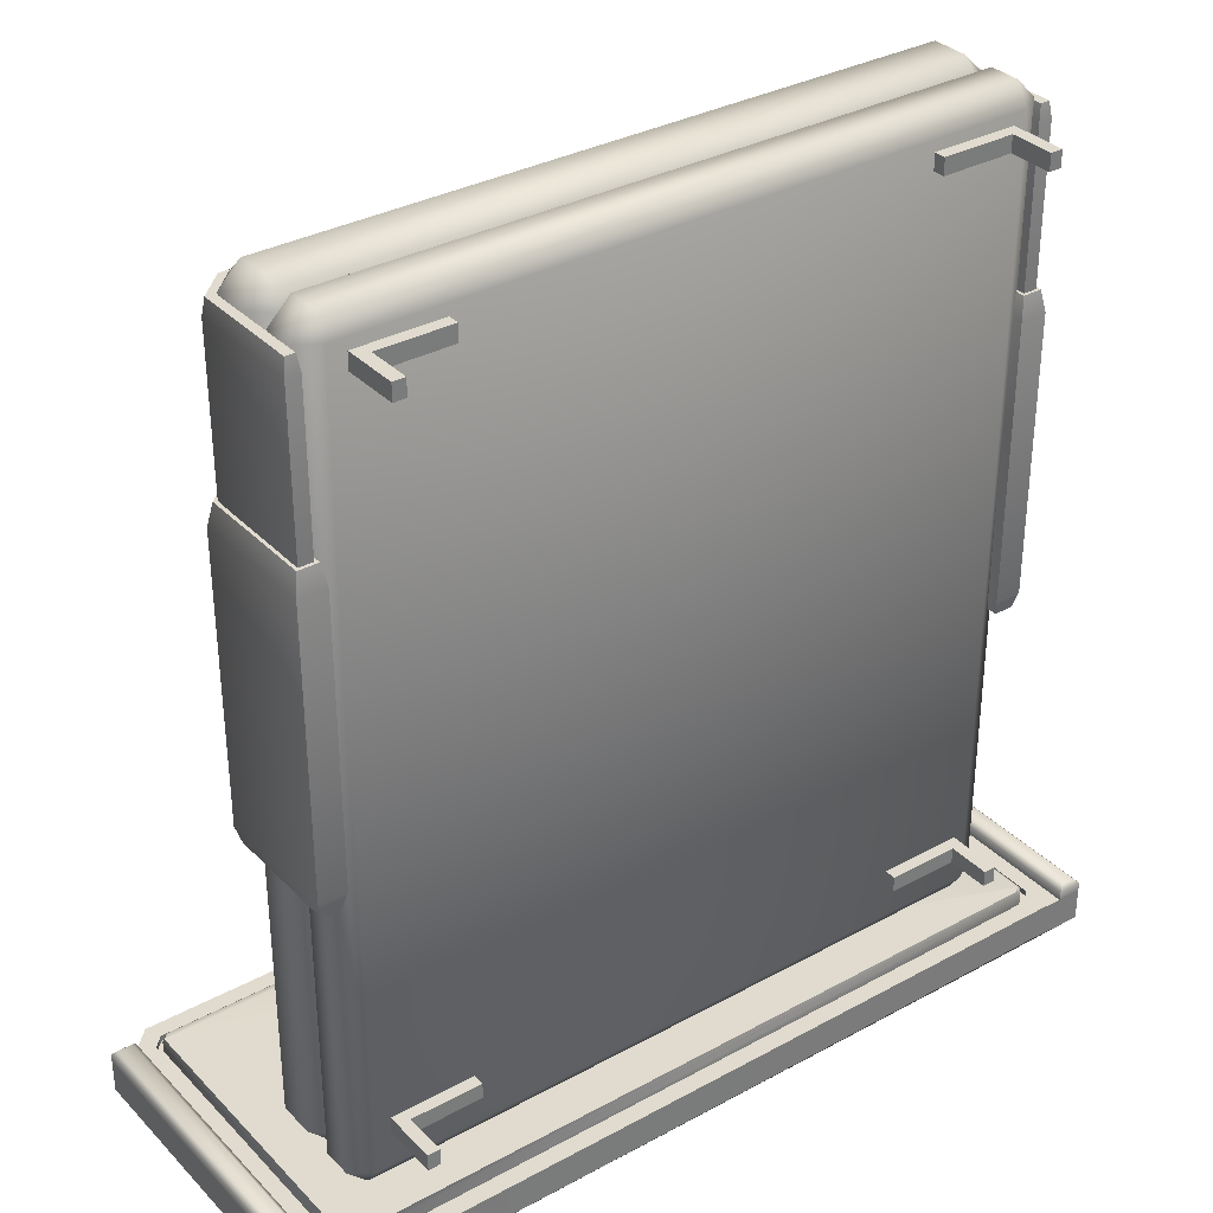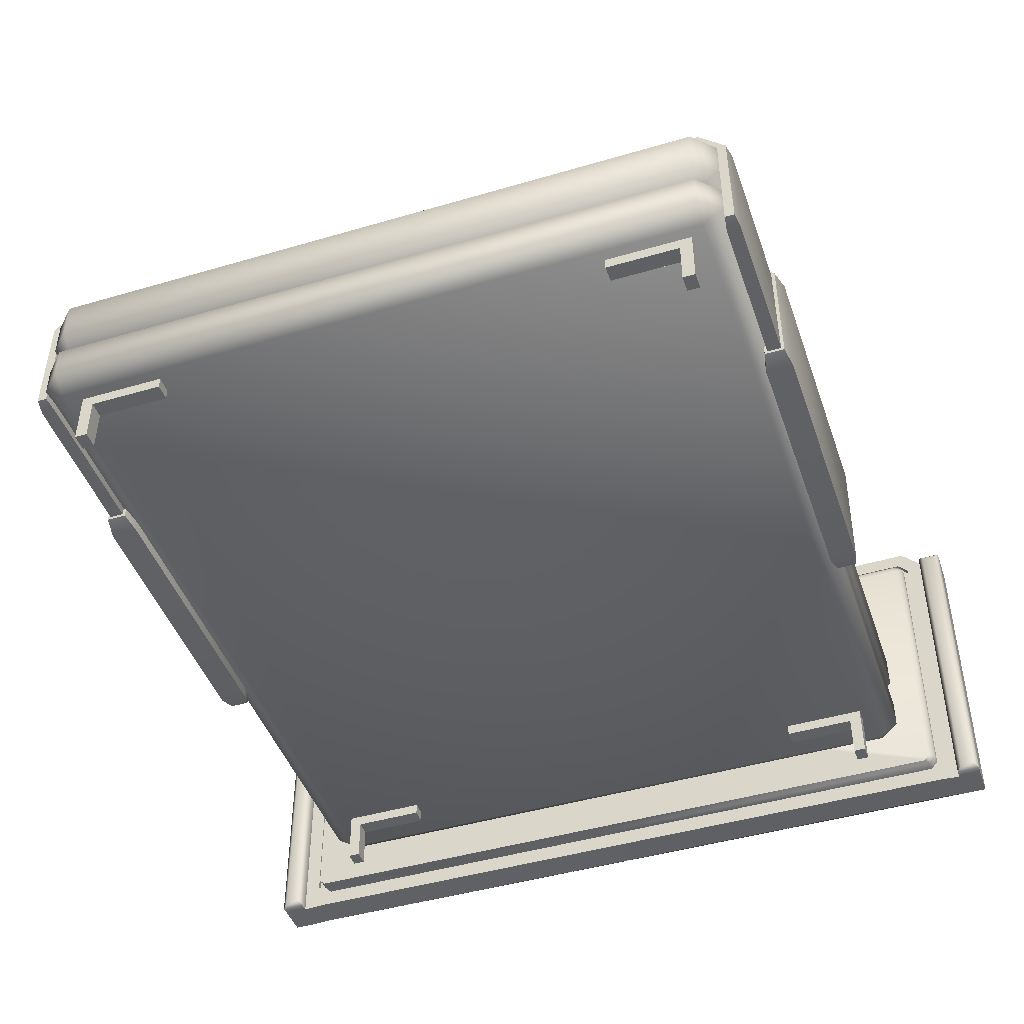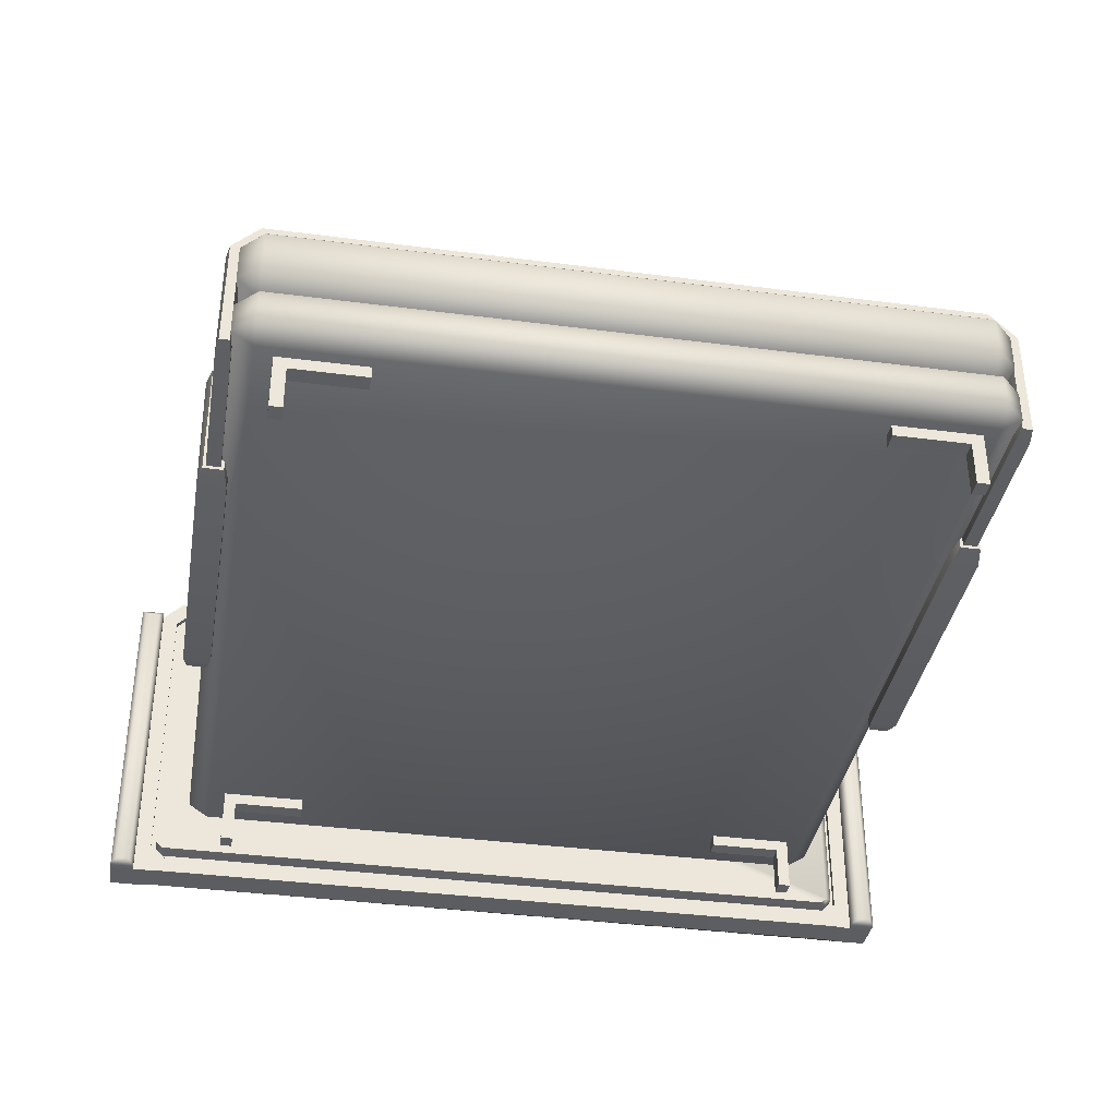
<metadata>
{"format":"obj","ext":"obj","renderer":"f3d","projection":"perspective","resolution":1024,"background":"white","views":[{"elev":33.6,"azim":-36.6,"up":"+Z"},{"elev":-45.3,"azim":18.8,"up":"+Y"},{"elev":-37.0,"azim":-9.6,"up":"+Y"}]}
</metadata>
<code>
g bed.016_Cube.665
v -4.686 -1.181 4.41
v -4.311 0.7041 4.415
v -4.692 0.324 4.415
v -4.684 -1.179 0.3065
v -4.31 0.7013 0.301
v -4.69 0.3229 0.3015
v 4.677 -1.181 4.41
v 4.303 0.7041 4.415
v 4.683 0.324 4.415
v 4.675 -1.179 0.3065
v 4.301 0.7013 0.301
v 4.681 0.3229 0.3015
v -4.434 -1.181 4.41
v -4.207 0.4526 4.434
v -4.44 0.219 4.434
v -4.436 -1.179 0.3064
v -4.208 0.4555 0.2833
v -4.443 0.2202 0.2837
v 4.425 -1.181 4.41
v 4.198 0.4526 4.434
v 4.431 0.219 4.434
v 4.428 -1.179 0.3064
v 4.2 0.4555 0.2833
v 4.434 0.2202 0.2836
v -4.736 -1.23 4.141
v -4.735 -1.229 0.5224
v -4.34 0.7737 4.14
v -4.34 0.7733 0.5232
v -4.761 0.3529 0.5241
v -4.761 0.353 4.139
v 4.727 -1.229 0.5224
v 4.727 -1.23 4.141
v 4.331 0.7733 0.5232
v 4.331 0.7737 4.14
v 4.753 0.353 4.139
v 4.752 0.3529 0.5241
v -4.385 -1.231 4.141
v -4.385 -1.231 0.5225
v -4.169 0.3611 4.141
v -4.17 0.3616 0.5221
v -4.35 0.1809 0.5231
v -4.349 0.1807 4.14
v 4.377 -1.231 0.5225
v 4.376 -1.231 4.141
v 4.161 0.3616 0.5221
v 4.16 0.3611 4.141
v 4.34 0.1807 4.14
v 4.341 0.1809 0.5231
v -4.232 -1.188 6.625
v -4.232 -1.016 6.893
v -4.5 -1.016 6.625
v -4.232 -0.6288 6.893
v -4.232 -0.456 6.625
v -4.5 -0.6288 6.625
v -4.232 -1.188 -3.445
v -4.5 -1.016 -3.445
v -4.232 -1.016 -3.713
v -4.232 -0.456 -3.445
v -4.232 -0.6288 -3.713
v -4.5 -0.6288 -3.445
v 4.223 -1.188 6.625
v 4.491 -1.016 6.625
v 4.223 -1.016 6.893
v 4.223 -0.456 6.625
v 4.223 -0.6288 6.893
v 4.491 -0.6288 6.625
v 4.223 -1.188 -3.445
v 4.223 -1.016 -3.713
v 4.491 -1.016 -3.445
v 4.223 -0.456 -3.445
v 4.491 -0.6288 -3.445
v 4.223 -0.6288 -3.713
v -4.232 -0.4908 6.625
v -4.232 -0.2228 6.893
v -4.5 -0.2228 6.625
v -4.232 0.244 6.893
v -4.232 0.512 6.625
v -4.5 0.244 6.625
v -4.232 -0.4908 -3.445
v -4.5 -0.2228 -3.445
v -4.232 -0.2228 -3.713
v -4.232 0.512 -3.445
v -4.232 0.244 -3.713
v -4.5 0.244 -3.445
v 4.223 -0.4908 6.625
v 4.491 -0.2228 6.625
v 4.223 -0.2228 6.893
v 4.223 0.512 6.625
v 4.223 0.244 6.893
v 4.491 0.244 6.625
v 4.223 -0.4908 -3.445
v 4.223 -0.2228 -3.713
v 4.491 -0.2228 -3.445
v 4.223 0.512 -3.445
v 4.491 0.244 -3.445
v 4.223 0.244 -3.713
v -4.62 -1.115 6.59
v -4.278 0.6228 6.59
v -4.611 0.2899 6.59
v -4.62 -1.115 2.896
v -4.278 0.6228 2.896
v -4.611 0.2899 2.896
v 4.611 -1.115 6.59
v 4.269 0.6228 6.59
v 4.602 0.2899 6.59
v 4.611 -1.115 2.896
v 4.269 0.6228 2.896
v 4.602 0.2899 2.896
v -4.5 -1.115 6.59
v -4.232 0.512 6.59
v -4.5 0.244 6.59
v -4.5 -1.115 2.896
v -4.232 0.512 2.896
v -4.5 0.244 2.896
v 4.491 -1.115 6.59
v 4.223 0.512 6.59
v 4.491 0.244 6.59
v 4.491 -1.115 2.896
v 4.223 0.512 2.896
v 4.491 0.244 2.896
v -4.649 -1.143 6.39
v -4.649 -1.143 3.044
v -4.293 0.66 6.39
v -4.293 0.66 3.044
v -4.648 0.3056 3.044
v -4.648 0.3056 6.39
v 4.64 -1.143 3.044
v 4.64 -1.143 6.39
v 4.284 0.66 3.044
v 4.284 0.66 6.39
v 4.639 0.3056 6.39
v 4.639 0.3056 3.044
v -4.471 -1.143 6.39
v -4.471 -1.143 3.044
v -4.216 0.4748 6.39
v -4.216 0.4748 3.044
v -4.463 0.2286 3.044
v -4.463 0.2286 6.39
v 4.463 -1.143 3.044
v 4.463 -1.143 6.39
v 4.208 0.4748 3.044
v 4.208 0.4748 6.39
v 4.454 0.2286 6.39
v 4.454 0.2286 3.044
v -3.367 0.6595 -3.137
v -0.2456 0.732 -1.315
v -3.562 1.062 -3.097
v -3.425 0.9314 -1.122
v -3.503 0.8909 -3.41
v -0.1308 0.9729 -1.292
v -1.773 0.5437 -1.443
v -3.408 1.067 -3.345
v -2.41 1.209 -3.288
v -0.4803 1.042 -3.396
v -0.4405 0.9492 -1.11
v -1.857 0.8098 -3.356
v -3.312 0.7653 -3.423
v -1.906 0.7336 -1.259
v -1.852 0.9935 -1.221
v -0.5398 0.7698 -1.153
v -1.127 1.53 -1.752
v -1.631 1.393 -1.445
v -2.892 1.534 -2.156
v -2.183 1.639 -1.895
v -3.301 1.127 -1.273
v -1.898 0.5497 -3.152
v -0.2794 0.7173 -3.308
v -3.564 1.053 -1.517
v -0.1559 1.043 -3.075
v -1.692 1.482 -3.017
v -1.127 1.53 -2.831
v -2.183 1.639 -2.687
v -2.782 1.527 -2.619
v -1.863 0.4538 -1.861
v -1.705 1.715 -2.291
v -0.6832 1.463 -2.133
v -0.158 0.8275 -2.2
v -3.567 0.8275 -2.383
v -2.769 0.4945 -2.063
v -3.463 0.7013 -1.367
v -3.176 0.722 -1.201
v -3.63 0.8469 -1.416
v -3.114 0.9447 -3.469
v -0.09468 0.8469 -3.166
v -0.4505 0.8801 -3.482
v -0.6449 0.5595 -1.829
v -1.427 0.4633 -2.84
v -0.173 0.9297 -3.38
v -0.5811 1.376 -2.704
v -0.1021 0.8491 -1.397
v -3.623 0.8491 -3.185
v 0.3483 0.6595 -3.137
v 3.469 0.732 -1.315
v 0.1531 1.062 -3.097
v 0.2895 0.9314 -1.122
v 0.2124 0.8909 -3.41
v 3.584 0.9729 -1.292
v 1.942 0.5437 -1.443
v 0.307 1.067 -3.345
v 1.304 1.209 -3.288
v 3.235 1.042 -3.396
v 3.274 0.9492 -1.11
v 1.858 0.8098 -3.356
v 0.4033 0.7653 -3.423
v 1.809 0.7336 -1.259
v 1.863 0.9935 -1.221
v 3.175 0.7698 -1.153
v 2.588 1.53 -1.752
v 2.084 1.393 -1.445
v 0.8228 1.534 -2.156
v 1.532 1.639 -1.895
v 0.414 1.127 -1.272
v 1.817 0.5497 -3.152
v 3.435 0.7173 -3.308
v 0.1506 1.053 -1.517
v 3.559 1.043 -3.075
v 2.023 1.482 -3.017
v 2.588 1.53 -2.831
v 1.532 1.639 -2.687
v 0.9325 1.527 -2.619
v 1.852 0.4538 -1.861
v 2.009 1.715 -2.291
v 3.032 1.463 -2.133
v 3.557 0.8275 -2.2
v 0.1479 0.8275 -2.383
v 0.946 0.4945 -2.063
v 0.2523 0.7013 -1.367
v 0.5386 0.722 -1.201
v 0.08446 0.8469 -1.416
v 0.6012 0.9447 -3.469
v 3.62 0.8469 -3.166
v 3.264 0.8801 -3.482
v 3.07 0.5595 -1.829
v 2.288 0.4633 -2.84
v 3.542 0.9297 -3.38
v 3.134 1.376 -2.704
v 3.613 0.8491 -1.397
v 0.09188 0.8491 -3.185
v -4.833 -1.689 -3.839
v -4.977 -1.545 -3.839
v -4.833 2.494 -3.839
v -4.977 2.349 -3.839
v -4.921 -1.9 -4.26
v -5.189 -1.917 -4.26
v -4.921 2.705 -4.26
v -5.189 2.437 -4.26
v 4.875 -1.689 -3.839
v 5.019 -1.545 -3.839
v 4.875 2.494 -3.839
v 5.019 2.349 -3.839
v 4.962 -1.9 -4.26
v 5.23 -1.917 -4.26
v 4.962 2.705 -4.26
v 5.23 2.437 -4.26
v -5.501 -1.917 -3.839
v -5.501 -1.917 -4.26
v -5.501 2.437 -3.839
v -5.501 2.437 -4.26
v 5.543 2.437 -4.26
v 5.543 -1.917 -4.26
v 5.543 -1.917 -3.839
v 5.543 2.437 -3.839
v -5.255 2.371 -3.653
v -5.255 -1.851 -3.653
v 5.296 -1.851 -3.653
v 5.296 2.371 -3.653
v -5.435 2.371 -3.653
v -5.435 -1.851 -3.653
v 5.477 -1.851 -3.653
v 5.477 2.371 -3.653
v -5.189 2.437 -3.715
v -5.189 -1.917 -3.715
v 5.23 -1.917 -3.715
v 5.23 2.437 -3.715
v -5.501 2.437 -3.715
v -5.501 -1.917 -3.715
v 5.543 -1.917 -3.715
v 5.543 2.437 -3.715
v -4.921 -1.9 -3.839
v -5.189 -1.917 -3.839
v -5.189 2.437 -3.839
v -4.921 2.705 -3.839
v 5.23 -1.917 -3.839
v 4.962 -1.9 -3.839
v 4.962 2.705 -3.839
v 5.23 2.437 -3.839
v -4.802 -1.614 -3.915
v -4.902 -1.514 -3.915
v -4.902 2.318 -3.915
v -4.802 2.418 -3.915
v 4.944 -1.514 -3.915
v 4.844 -1.614 -3.915
v 4.844 2.418 -3.915
v 4.944 2.318 -3.915
v -4.833 -1.689 -3.915
v -4.977 -1.545 -3.915
v -4.977 2.349 -3.915
v -4.833 2.494 -3.915
v 5.019 -1.545 -3.915
v 4.875 -1.689 -3.915
v 4.875 2.494 -3.915
v 5.019 2.349 -3.915
v -4.826 -1.608 -3.69
v -4.901 -1.533 -3.69
v -4.901 2.263 -3.69
v -4.826 2.338 -3.69
v 4.859 -1.533 -3.69
v 4.784 -1.608 -3.69
v 4.784 2.338 -3.69
v 4.859 2.263 -3.69
v -4.802 -1.614 -3.768
v -4.902 -1.514 -3.768
v -4.902 2.318 -3.768
v -4.802 2.418 -3.768
v 4.944 -1.514 -3.768
v 4.844 -1.614 -3.768
v 4.844 2.418 -3.768
v 4.944 2.318 -3.768
v -2.93 -1.336 6.275
v -2.93 -1.173 6.275
v -2.93 -1.336 6.486
v -2.93 -1.173 6.486
v -3.858 -1.336 6.275
v -3.858 -1.173 6.275
v -3.858 -1.336 6.486
v -3.858 -1.173 6.486
v -4.016 -1.336 6.275
v -4.016 -1.173 6.275
v -4.016 -1.173 6.486
v -4.016 -1.336 6.486
v -3.858 -1.899 6.486
v -3.858 -1.899 6.275
v -4.016 -1.899 6.486
v -4.016 -1.899 6.275
v 2.968 -1.336 6.486
v 2.968 -1.173 6.486
v 2.968 -1.336 6.275
v 2.968 -1.173 6.275
v 3.896 -1.336 6.486
v 3.896 -1.173 6.486
v 3.896 -1.336 6.275
v 3.896 -1.173 6.275
v 4.053 -1.336 6.486
v 4.053 -1.173 6.486
v 4.053 -1.173 6.275
v 4.053 -1.336 6.275
v 3.896 -1.899 6.275
v 3.896 -1.899 6.486
v 4.053 -1.899 6.275
v 4.053 -1.899 6.486
v -2.93 -1.336 -2.982
v -2.93 -1.173 -2.982
v -2.93 -1.336 -2.771
v -2.93 -1.173 -2.771
v -3.858 -1.336 -2.982
v -3.858 -1.173 -2.982
v -3.858 -1.336 -2.771
v -3.858 -1.173 -2.771
v -4.016 -1.336 -2.982
v -4.016 -1.173 -2.982
v -4.016 -1.173 -2.771
v -4.016 -1.336 -2.771
v -3.858 -1.899 -2.771
v -3.858 -1.899 -2.982
v -4.016 -1.899 -2.771
v -4.016 -1.899 -2.982
v 2.968 -1.336 -2.771
v 2.968 -1.173 -2.771
v 2.968 -1.336 -2.982
v 2.968 -1.173 -2.982
v 3.896 -1.336 -2.771
v 3.896 -1.173 -2.771
v 3.896 -1.336 -2.982
v 3.896 -1.173 -2.982
v 4.053 -1.336 -2.771
v 4.053 -1.173 -2.771
v 4.053 -1.173 -2.982
v 4.053 -1.336 -2.982
v 3.896 -1.899 -2.982
v 3.896 -1.899 -2.771
v 4.053 -1.899 -2.982
v 4.053 -1.899 -2.771
g bed.016_Material
f 32 35 9 7
f 34 27 2 8
f 26 29 6 4
f 28 5 6 29
f 34 8 9 35
f 44 19 21 47
f 46 20 14 39
f 38 16 18 41
f 40 41 18 17
f 46 47 21 20
f 2 3 15 14
f 6 5 17 18
f 9 8 20 21
f 11 12 24 23
f 26 4 16 38
f 3 1 13 15
f 4 6 18 16
f 5 11 23 17
f 12 10 22 24
f 32 7 19 44
f 7 9 21 19
f 8 2 14 20
f 10 31 43 22
f 31 32 44 43
f 1 25 37 13
f 25 26 38 37
f 23 24 48 45
f 45 48 47 46
f 14 15 42 39
f 39 42 41 40
f 13 37 42 15
f 37 38 41 42
f 23 45 40 17
f 45 46 39 40
f 22 43 48 24
f 43 44 47 48
f 11 33 36 12
f 33 34 35 36
f 2 27 30 3
f 27 28 29 30
f 1 3 30 25
f 25 30 29 26
f 11 5 28 33
f 33 28 27 34
f 10 12 36 31
f 31 36 35 32
f 63 65 52 50
f 69 71 66 62
f 70 58 53 64
f 51 54 60 56
f 57 59 72 68
f 49 50 51
f 52 53 54
f 55 56 57
f 58 59 60
f 61 62 63
f 64 65 66
f 67 68 69
f 70 71 72
f 55 49 51 56
f 50 52 54 51
f 53 58 60 54
f 59 57 56 60
f 67 55 57 68
f 58 70 72 59
f 71 69 68 72
f 61 67 69 62
f 70 64 66 71
f 65 63 62 66
f 49 61 63 50
f 64 53 52 65
f 55 67 61 49
f 87 89 76 74
f 93 95 90 86
f 94 82 77 88
f 75 78 84 80
f 81 83 96 92
f 73 74 75
f 76 77 78
f 79 80 81
f 82 83 84
f 85 86 87
f 88 89 90
f 91 92 93
f 94 95 96
f 79 73 75 80
f 74 76 78 75
f 77 82 84 78
f 83 81 80 84
f 91 79 81 92
f 82 94 96 83
f 95 93 92 96
f 85 91 93 86
f 94 88 90 95
f 89 87 86 90
f 73 85 87 74
f 88 77 76 89
f 79 91 85 73
f 128 131 105 103
f 130 123 98 104
f 122 125 102 100
f 124 101 102 125
f 130 104 105 131
f 140 115 117 143
f 142 116 110 135
f 134 112 114 137
f 136 137 114 113
f 142 143 117 116
f 98 99 111 110
f 102 101 113 114
f 105 104 116 117
f 107 108 120 119
f 122 100 112 134
f 99 97 109 111
f 100 102 114 112
f 101 107 119 113
f 108 106 118 120
f 128 103 115 140
f 103 105 117 115
f 104 98 110 116
f 106 127 139 118
f 127 128 140 139
f 97 121 133 109
f 121 122 134 133
f 119 120 144 141
f 141 144 143 142
f 110 111 138 135
f 135 138 137 136
f 109 133 138 111
f 133 134 137 138
f 119 141 136 113
f 141 142 135 136
f 118 139 144 120
f 139 140 143 144
f 107 129 132 108
f 129 130 131 132
f 98 123 126 99
f 123 124 125 126
f 97 99 126 121
f 121 126 125 122
f 107 101 124 129
f 129 124 123 130
f 106 108 132 127
f 127 132 131 128
f 181 180 179
f 168 165 163
f 182 148 168
f 183 152 153
f 184 188 169
f 167 185 188
f 167 156 185
f 156 183 153
f 153 154 185
f 160 159 158
f 176 161 150
f 169 176 150
f 161 162 155
f 175 164 161
f 163 164 175
f 186 151 174
f 186 187 167
f 153 170 154
f 153 152 170
f 172 175 171
f 171 189 188
f 177 150 190
f 146 177 190
f 146 190 150
f 178 147 191
f 145 178 191
f 152 173 172
f 152 147 173
f 147 168 163
f 187 179 145
f 179 180 145
f 166 145 157
f 155 160 146 150
f 163 165 164
f 165 168 148
f 180 182 178
f 180 148 182
f 178 182 168
f 159 148 181 158
f 160 155 159
f 157 149 183
f 183 149 152
f 157 183 156
f 167 184 177
f 167 188 184
f 177 184 169
f 185 154 188
f 167 166 156
f 166 157 156
f 156 153 185
f 165 148 159 162
f 180 181 148
f 181 151 158
f 151 160 158
f 159 155 162
f 163 175 172 173
f 176 175 161
f 150 161 155
f 161 164 162
f 164 165 162
f 186 146 151
f 167 146 186
f 146 160 151
f 187 186 174
f 179 174 151 181
f 187 166 167
f 170 172 171
f 170 152 172
f 176 189 171 175
f 154 171 188
f 154 170 171
f 191 149 157 145
f 189 176 169
f 188 189 169
f 146 167 177
f 177 169 150
f 152 149 191 147
f 145 180 178
f 178 168 147
f 173 147 163
f 166 187 145
f 187 174 179
f 228 227 226
f 215 212 210
f 229 195 215
f 230 199 200
f 231 235 216
f 214 232 235
f 214 203 232
f 203 230 200
f 200 201 232
f 207 206 205
f 223 208 197
f 216 223 197
f 208 209 202
f 222 211 208
f 210 211 222
f 233 198 221
f 233 234 214
f 200 217 201
f 200 199 217
f 219 222 218
f 218 236 235
f 224 197 237
f 193 224 237
f 193 237 197
f 225 194 238
f 192 225 238
f 199 220 219
f 199 194 220
f 194 215 210
f 234 226 192
f 226 227 192
f 213 192 204
f 202 207 193 197
f 210 212 211
f 212 215 195
f 227 229 225
f 227 195 229
f 225 229 215
f 206 195 228 205
f 207 202 206
f 204 196 230
f 230 196 199
f 204 230 203
f 214 231 224
f 214 235 231
f 224 231 216
f 232 201 235
f 214 213 203
f 213 204 203
f 203 200 232
f 212 195 206 209
f 227 228 195
f 228 198 205
f 198 207 205
f 206 202 209
f 210 222 219 220
f 223 222 208
f 197 208 202
f 208 211 209
f 211 212 209
f 233 193 198
f 214 193 233
f 193 207 198
f 234 233 221
f 226 221 198 228
f 234 213 214
f 217 219 218
f 217 199 219
f 223 236 218 222
f 201 218 235
f 201 217 218
f 238 196 204 192
f 236 223 216
f 235 236 216
f 193 214 224
f 224 216 197
f 199 196 238 194
f 192 227 225
f 225 215 194
f 220 194 210
f 213 234 192
f 234 221 226
f 254 286 262 259
f 253 245 282 285
f 246 244 256 258
f 243 279 280 244
f 282 245 246 281
f 243 244 246 245 253 254 252 251
f 284 251 252 283
f 253 285 286 254
f 249 241 298 301
f 243 251 284 279
f 260 259 262 261
f 255 257 258 256
f 244 280 255 256
f 283 252 260 261
f 252 254 259 260
f 281 246 258 257
f 261 262 278 277
f 281 257 275 271
f 266 265 269 270
f 264 263 267 268
f 283 261 277 273
f 255 280 272 276
f 257 255 276 275
f 262 286 274 278
f 280 281 271 272
f 286 283 273 274
f 263 264 272 271
f 265 266 274 273
f 268 267 275 276
f 270 269 277 278
f 266 270 278 274
f 264 268 276 272
f 269 265 273 277
f 267 263 271 275
f 239 240 280 279
f 242 241 282 281
f 248 247 284 283
f 249 250 286 285
f 240 242 281 280
f 250 248 283 286
f 247 239 279 284
f 241 249 285 282
f 288 287 311 312
f 248 250 302 299
f 250 249 301 302
f 241 242 297 298
f 239 247 300 295
f 242 240 296 297
f 247 248 299 300
f 240 239 295 296
f 287 288 296 295
f 289 290 298 297
f 291 292 300 299
f 293 294 302 301
f 288 289 297 296
f 294 291 299 302
f 292 287 295 300
f 290 293 301 298
f 305 304 303 308 307 310 309 306
f 293 290 314 317
f 291 294 318 315
f 294 293 317 318
f 290 289 313 314
f 287 292 316 311
f 289 288 312 313
f 292 291 315 316
f 303 304 312 311
f 305 306 314 313
f 307 308 316 315
f 309 310 318 317
f 304 305 313 312
f 310 307 315 318
f 308 303 311 316
f 306 309 317 314
f 321 319 320 322
f 323 325 331 332
f 321 322 326 325
f 319 321 325 323
f 320 319 323 324
f 322 320 324 326
f 330 329 328 327
f 324 323 327 328
f 326 324 328 329
f 325 326 329 330
f 332 331 333 334
f 327 323 332 334
f 325 330 333 331
f 330 327 334 333
f 337 335 336 338
f 339 341 347 348
f 337 338 342 341
f 335 337 341 339
f 336 335 339 340
f 338 336 340 342
f 346 345 344 343
f 340 339 343 344
f 342 340 344 345
f 341 342 345 346
f 348 347 349 350
f 343 339 348 350
f 341 346 349 347
f 346 343 350 349
f 353 351 352 354
f 355 357 363 364
f 353 354 358 357
f 351 353 357 355
f 352 351 355 356
f 354 352 356 358
f 362 361 360 359
f 356 355 359 360
f 358 356 360 361
f 357 358 361 362
f 364 363 365 366
f 359 355 364 366
f 357 362 365 363
f 362 359 366 365
f 369 367 368 370
f 371 373 379 380
f 369 370 374 373
f 367 369 373 371
f 368 367 371 372
f 370 368 372 374
f 378 377 376 375
f 372 371 375 376
f 374 372 376 377
f 373 374 377 378
f 380 379 381 382
f 375 371 380 382
f 373 378 381 379
f 378 375 382 381

</code>
